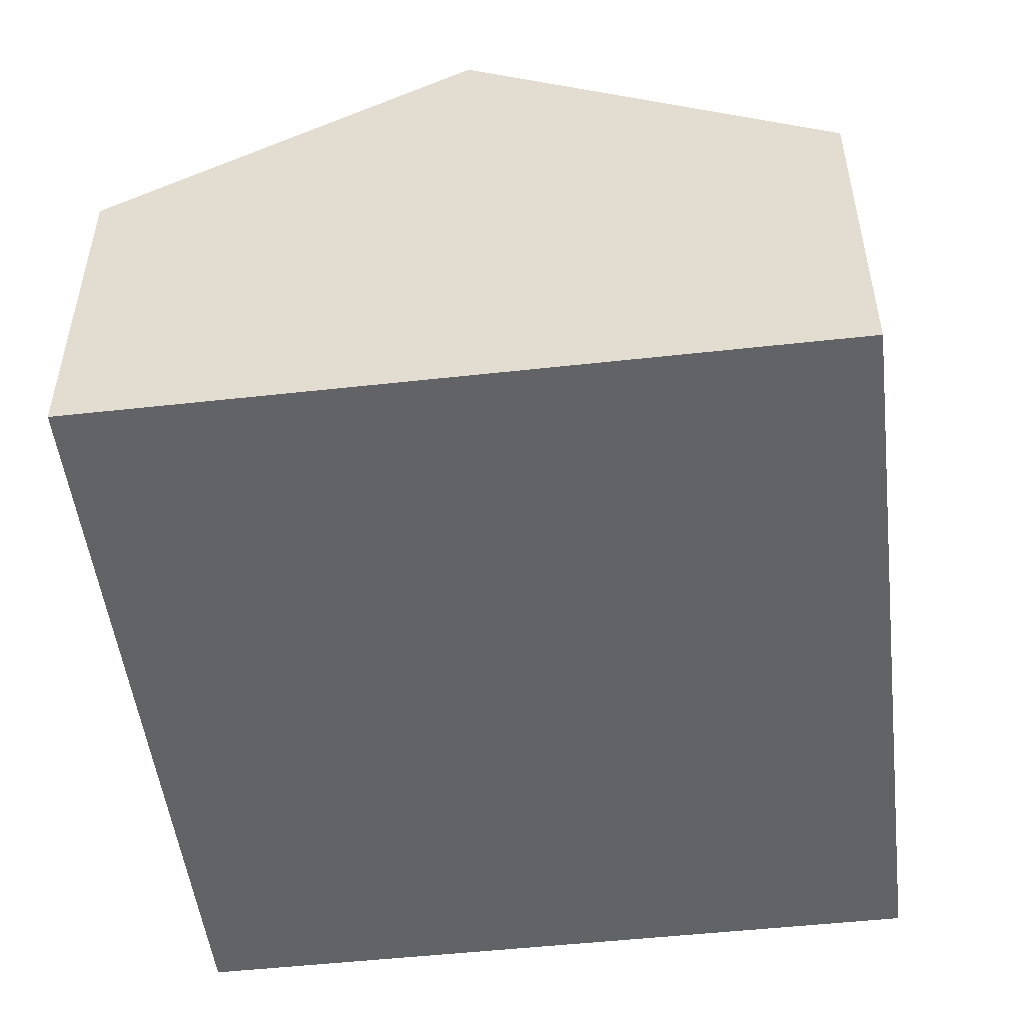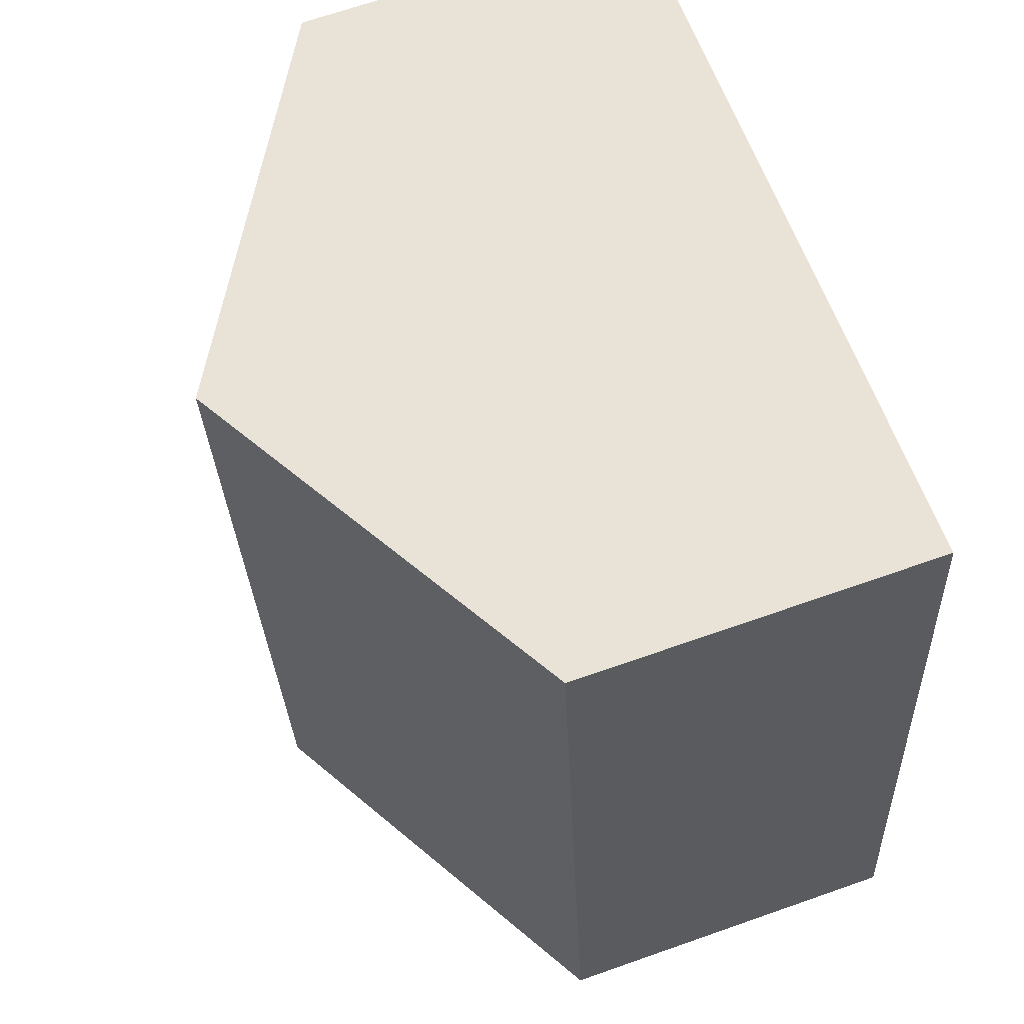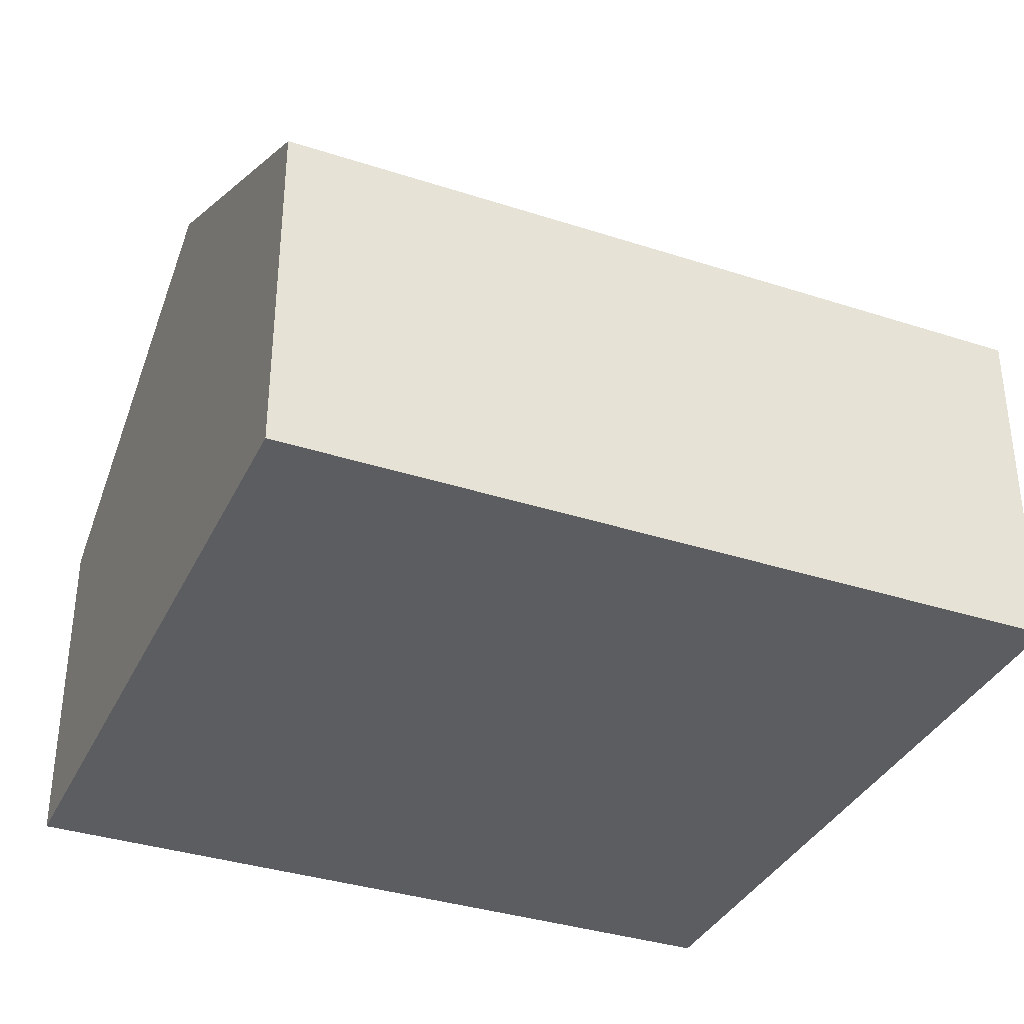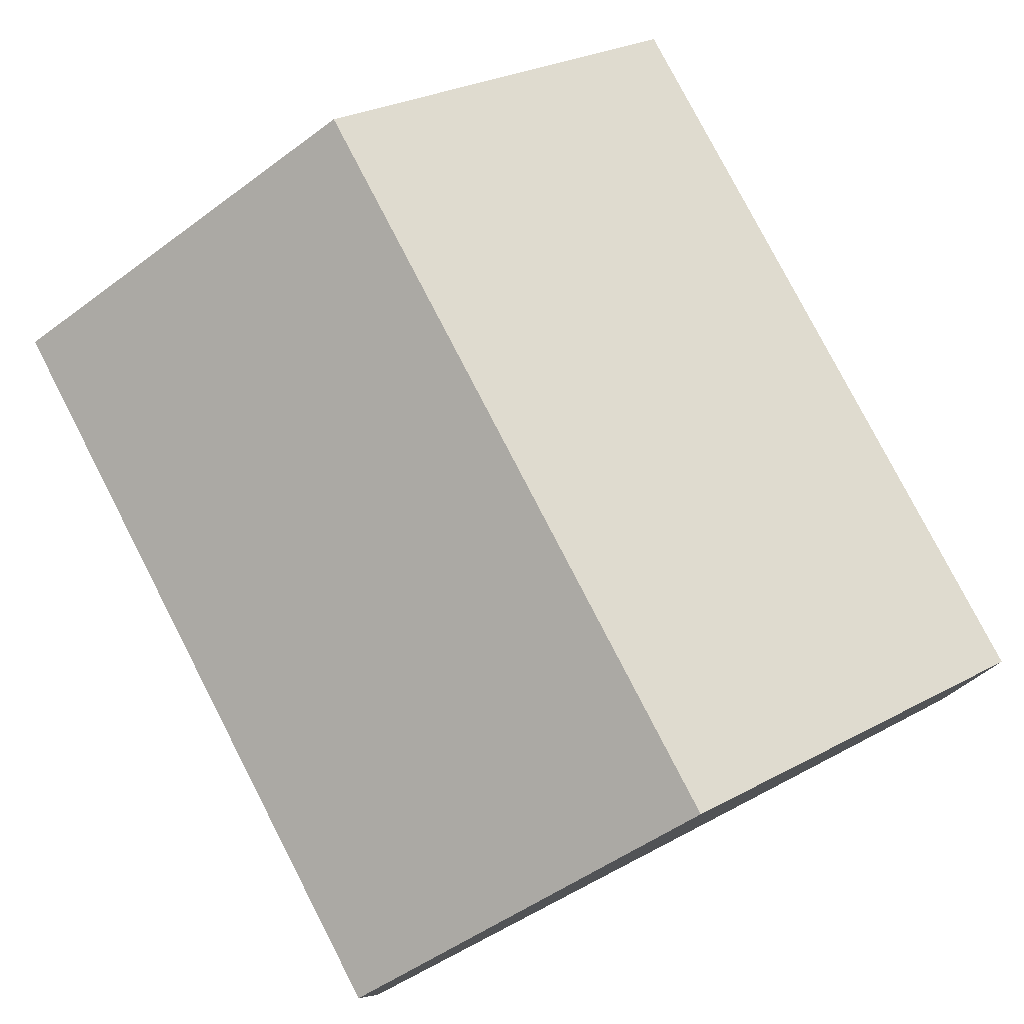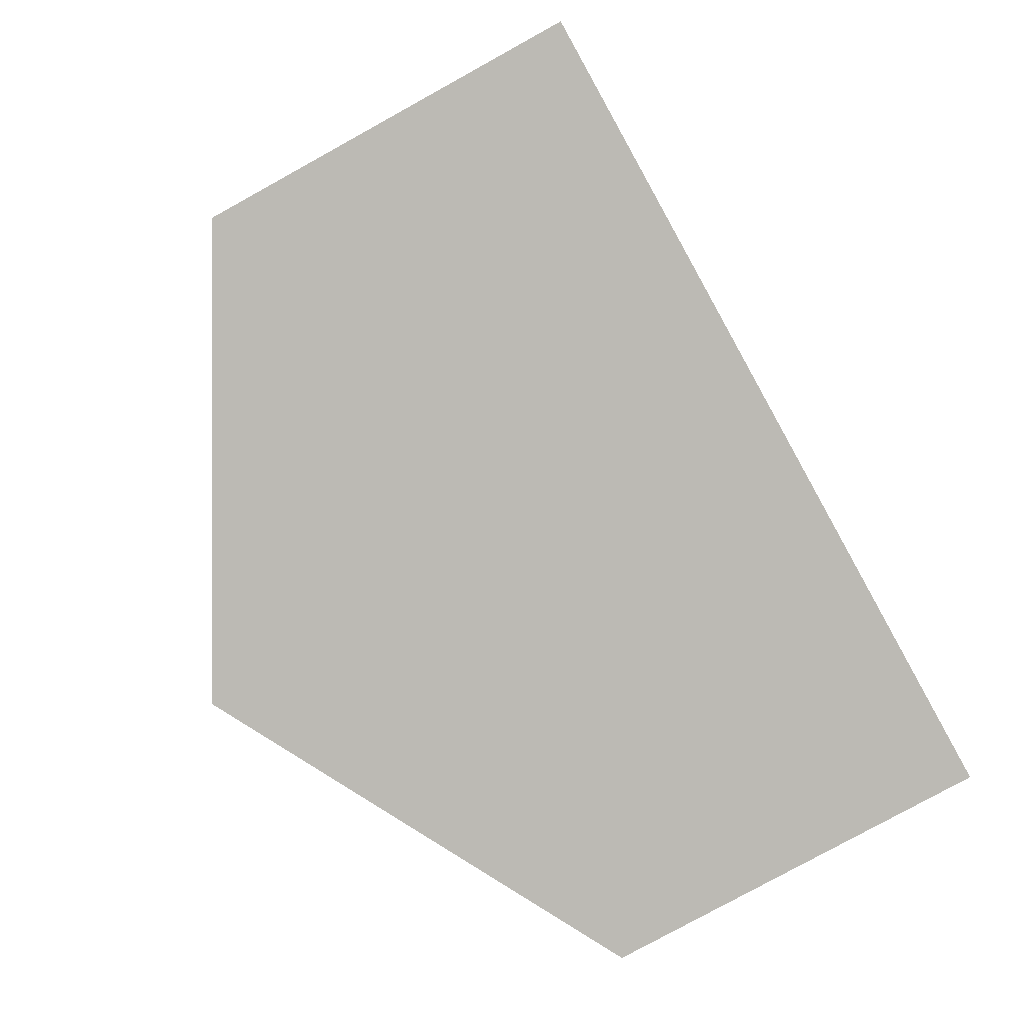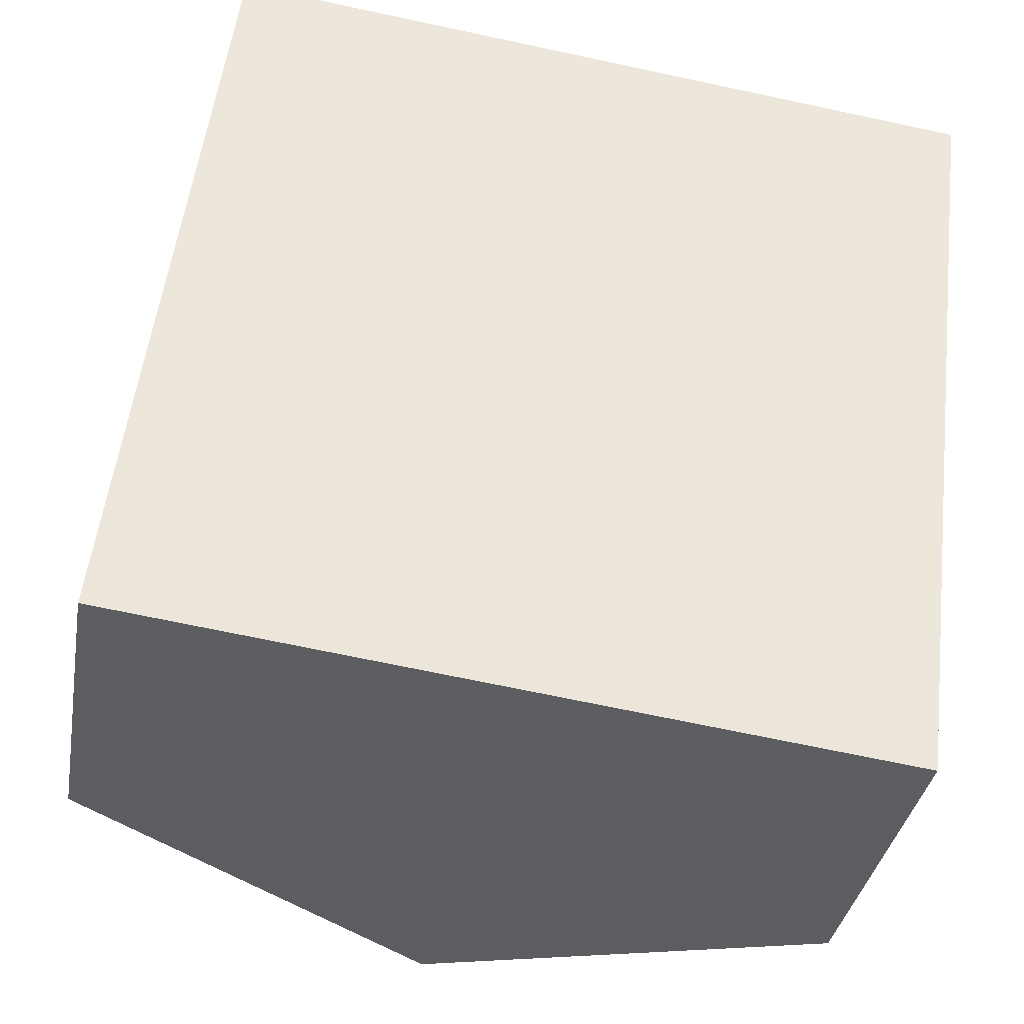
<metadata>
{"format":"obj","ext":"obj","renderer":"f3d","projection":"perspective","resolution":1024,"background":"white","views":[{"elev":-50.8,"azim":13.9,"up":"+Y"},{"elev":67.7,"azim":-109.4,"up":"+Z"},{"elev":-35.7,"azim":-106.2,"up":"+Y"},{"elev":79.0,"azim":159.7,"up":"+Y"},{"elev":-78.2,"azim":-61.0,"up":"+Z"},{"elev":-35.2,"azim":-9.7,"up":"+Z"}]}
</metadata>
<code>
v  11.05 5.168 -1.354
v  6.922 8.322 10.73
v  12.45 5.168 10.05
v  5.523 8.322 -0.677
v  1.399 5.168 11.41
v  0 5.168 3.164e-16
v  0 0 0
v  1.399 -6.985e-16 11.41
v  6.922 -6.57e-16 10.73
v  12.45 -6.156e-16 10.05
v  11.05 8.291e-17 -1.354
v  5.523 4.145e-17 -0.677
g defaultobject
f 1 2 3
f 2 1 4
f 5 4 6
f 4 5 2
f 7 5 6
f 5 7 8
f 8 2 5
f 2 8 3
f 3 8 9
f 3 9 10
f 10 1 3
f 1 10 11
f 4 7 6
f 7 4 1
f 7 1 12
f 12 1 11
f 9 11 10
f 11 9 8
f 11 8 12
f 12 8 7

</code>
